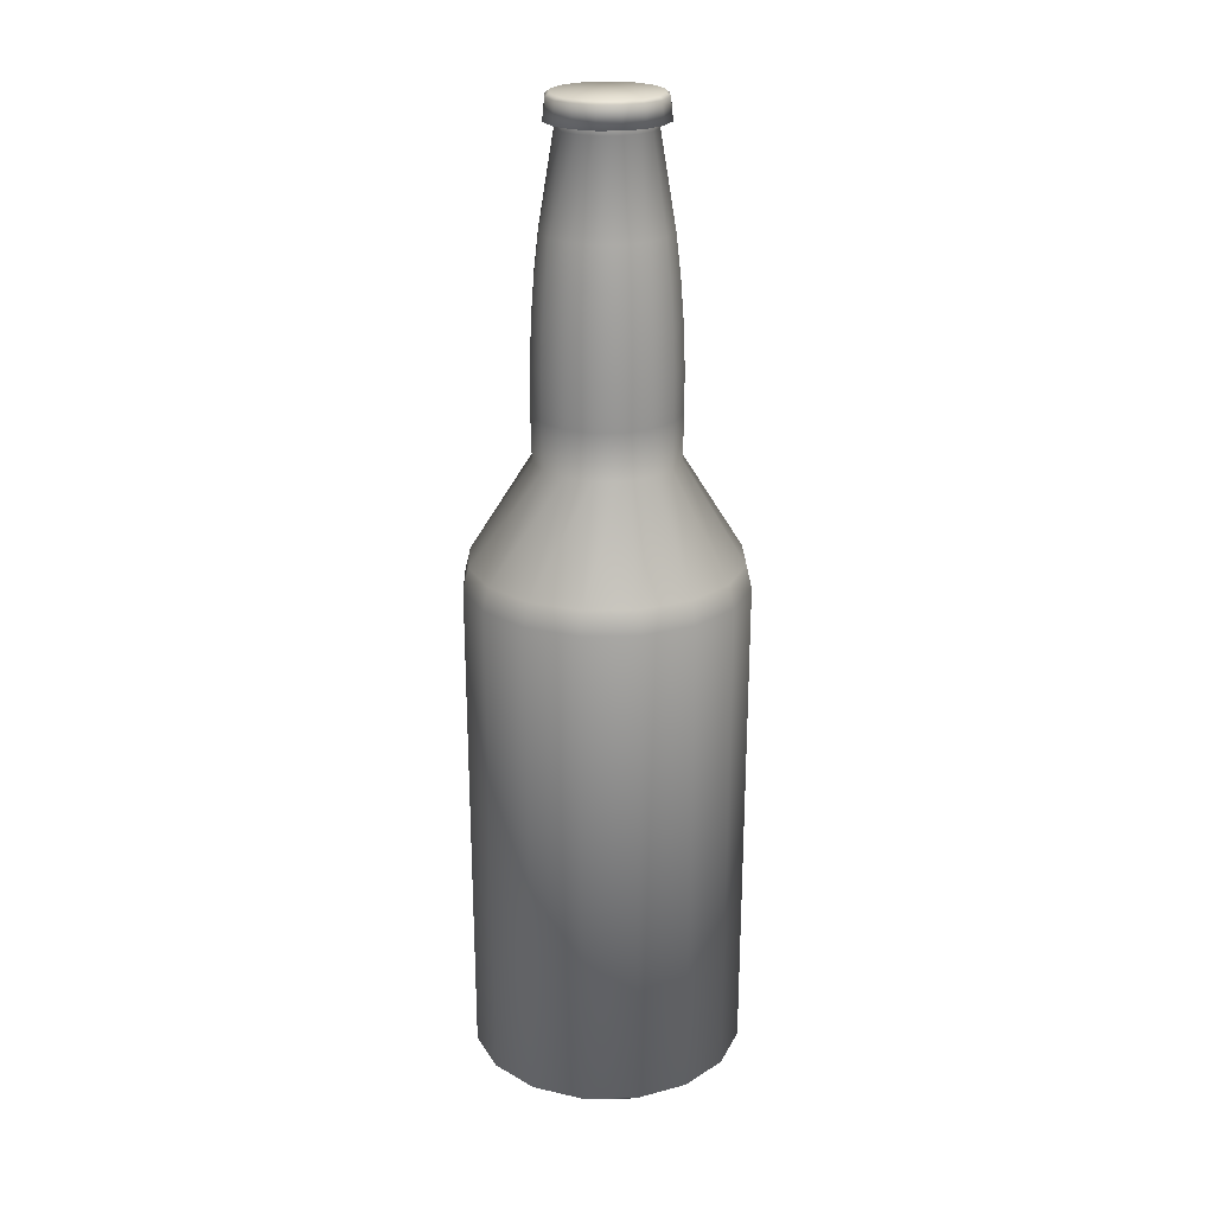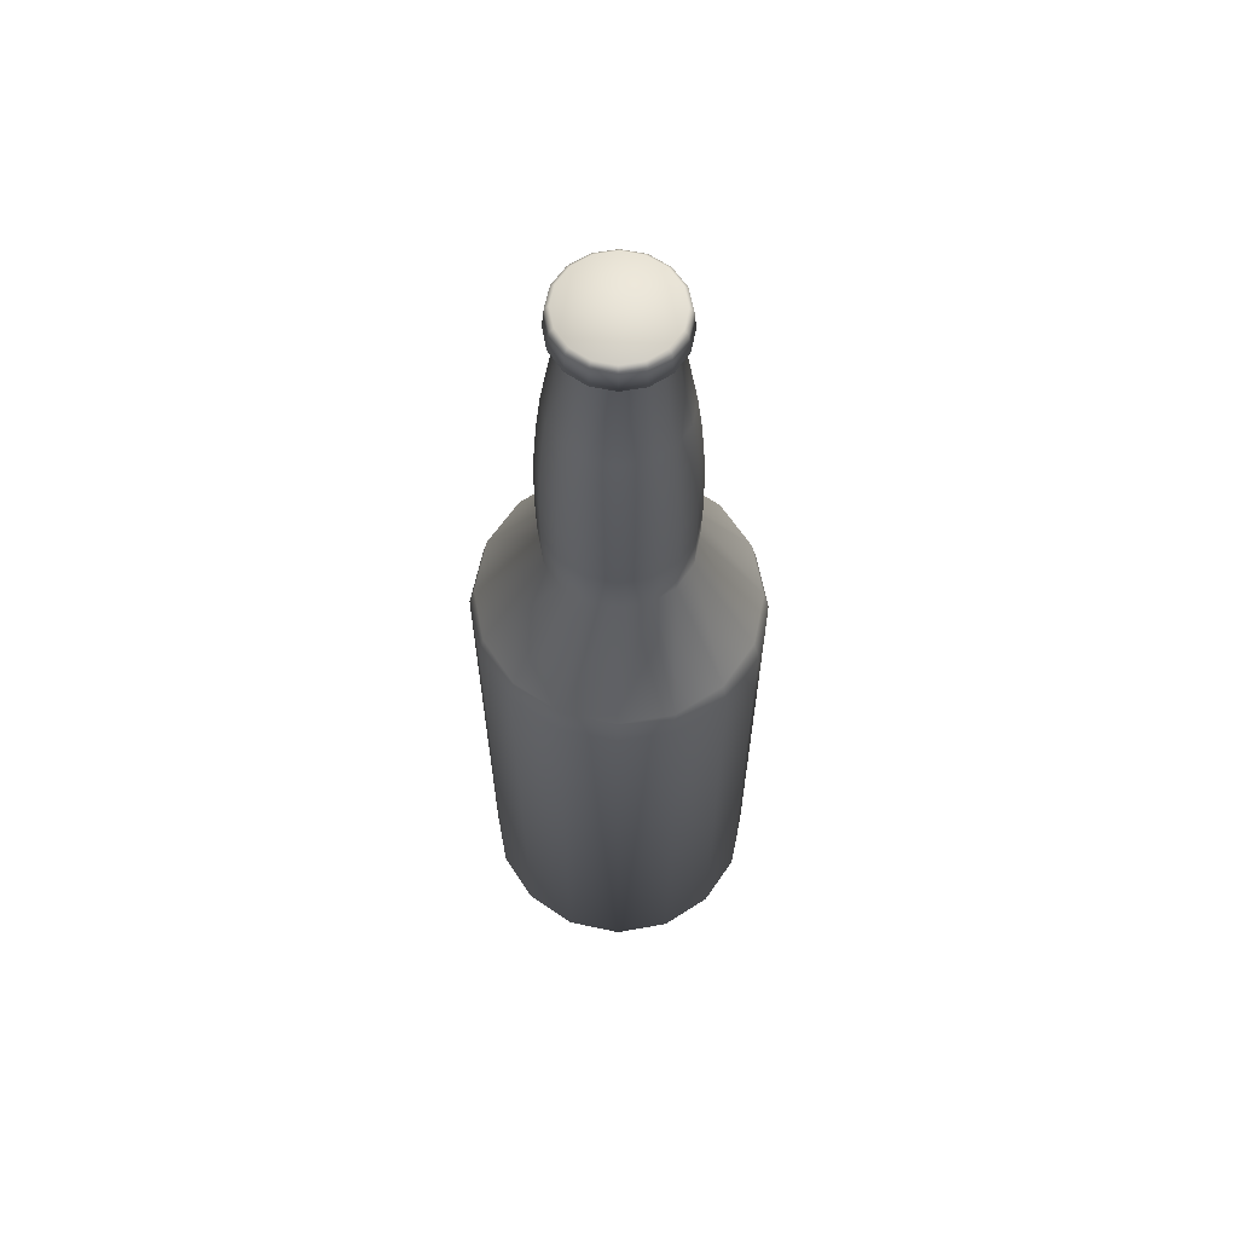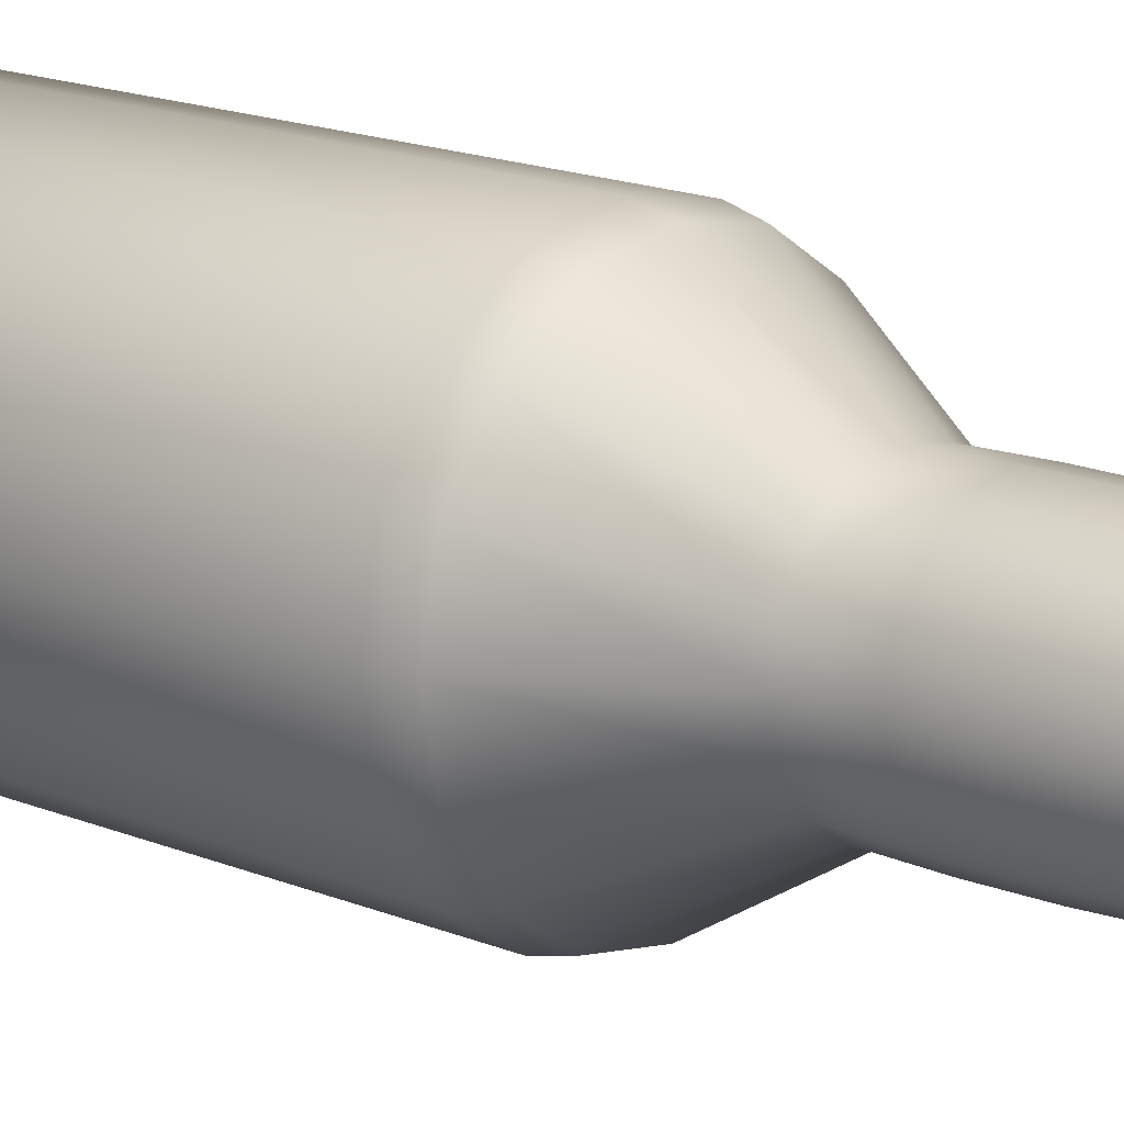
<metadata>
{"format":"obj","ext":"obj","renderer":"f3d","projection":"perspective","resolution":1024,"background":"white","views":[{"elev":22.6,"azim":99.8,"up":"+Y"},{"elev":61.5,"azim":-111.8,"up":"+Y"},{"elev":16.5,"azim":130.3,"up":"+Z"}]}
</metadata>
<code>
o perkacola
v 0.5928 13.78 -0.2421
v 0.6417 13.78 -0
v 0.7443 13.68 -0
v 0.6877 13.68 -0.2808
v 0.6874 13.5 -0
v 0.4537 13.78 -0.4473
v 0.6351 13.5 -0.2593
v 0.9073 12.2 -0
v 0.5263 13.68 -0.5188
v 0.2456 13.78 -0.5844
v 0.8382 12.2 -0.3423
v 0.9723 11.64 -0
v 0.4861 13.5 -0.4791
v 0.2849 13.68 -0.6779
v -0 13.78 -0.6325
v 0.8983 11.64 -0.3668
v 1.017 11.06 -0
v 0.6416 12.2 -0.6324
v 0.2631 13.5 -0.626
v -0 13.68 -0.7338
v -0.2455 13.78 -0.5844
v 0.9656 9.812 -0.3943
v 1.029 9.151 -0
v 0.9504 9.151 -0.3881
v 1.045 9.812 -0
v 0.962 10.45 -0.3928
v 1.041 10.45 -0
v 0.9396 11.06 -0.3836
v 0.6875 11.64 -0.6778
v 0.3472 12.2 -0.8263
v -0 13.5 -0.6776
v -0.2848 13.68 -0.6779
v -0.4537 13.78 -0.4473
v 0.7191 11.06 -0.7089
v 0.7363 10.45 -0.7258
v 0.3721 11.64 -0.8856
v -0 12.2 -0.8944
v -0.263 13.5 -0.626
v -0.5263 13.68 -0.5188
v -0.5928 13.78 -0.242
v -0.6876 13.68 -0.2808
v -0.6416 13.78 0
v -0.7443 13.68 0
v -0.635 13.5 -0.2593
v -0.6874 13.5 0
v -0.8382 12.2 -0.3423
v -0.3472 12.2 -0.8263
v -0.486 13.5 -0.4791
v -0.6415 12.2 -0.6324
v -0.6875 11.64 -0.6778
v -0.8983 11.64 -0.3668
v -0.7191 11.06 -0.7089
v -0.9395 11.06 -0.3836
v -0.7362 10.45 -0.7258
v -0.962 10.45 -0.3928
v -0.739 9.812 -0.7285
v -0.9656 9.812 -0.3943
v -0.3892 11.06 -0.9262
v -0.3984 10.45 -0.9483
v -0 10.45 -1.026
v -0 11.06 -1.002
v -0.3721 11.64 -0.8856
v -0.3999 9.812 -0.9519
v -0 9.812 -1.03
v 0.4 9.812 -0.9519
v 0.3985 10.45 -0.9483
v 0.3892 11.06 -0.9262
v -0 11.64 -0.9585
v -0.7273 9.151 -0.717
v -0.9503 9.151 -0.3881
v -0.3936 9.151 -0.9369
v -0 9.151 -1.014
v 0.3937 9.151 -0.9369
v 0.7274 9.151 -0.717
v 0.739 9.812 -0.7285
v -1.029 9.151 0
v -1.782 7.726 -0.7278
v -1.929 7.726 1e-06
v -1.364 7.726 -1.345
v -0.7382 7.726 -1.757
v -1e-06 7.726 -1.902
v 0.7383 7.726 -1.757
v 1.364 7.726 -1.345
v 1.782 7.726 -0.7278
v -1.856 7.399 -0.7579
v -2.009 7.399 1e-06
v -1.421 7.399 -1.401
v -0.7688 7.399 -1.83
v -1e-06 7.399 -1.981
v 0.7689 7.399 -1.83
v 1.421 7.399 -1.401
v 1.856 7.399 -0.7579
v 2.009 7.399 -1e-06
v 1.929 7.726 -1e-06
v -1.829 0.2994 -0.7471
v -1.98 0.2994 1e-06
v -1.4 0.2994 -1.38
v -0.7578 0.2994 -1.804
v -1e-06 0.2994 -1.952
v 0.7578 0.2994 -1.804
v 1.4 0.2994 -1.38
v 1.829 0.2994 -0.7471
v 1.98 0.2994 -1e-06
v 1.829 0.2994 0.7471
v 1.856 7.399 0.758
v 1.782 7.726 0.7278
v 1.421 7.399 1.4
v 1.364 7.726 1.345
v 0.7689 7.399 1.83
v 0.7383 7.726 1.757
v 1e-06 7.399 1.981
v 0.9504 9.151 0.3881
v 0.9656 9.812 0.3943
v 0.7274 9.151 0.7171
v 0.962 10.45 0.3928
v 0.739 9.812 0.7286
v 0.3937 9.151 0.9369
v 1e-06 7.726 1.902
v -0.7688 7.399 1.83
v -0.7382 7.726 1.757
v -1.421 7.399 1.401
v 0.9396 11.06 0.3837
v 0.7363 10.45 0.7258
v 0.4 9.812 0.9519
v 0 9.151 1.014
v -0.3936 9.151 0.9369
v 0 9.812 1.03
v 0.3985 10.45 0.9484
v 0.7191 11.06 0.7089
v 0.8983 11.64 0.3668
v 0.8382 12.2 0.3423
v 0.6351 13.5 0.2593
v 0.6877 13.68 0.2808
v 0.5928 13.78 0.2421
v 0.5263 13.68 0.5189
v -0.7273 9.151 0.7171
v -1.364 7.726 1.345
v -0.3999 9.812 0.9519
v 0 10.45 1.026
v 0.3892 11.06 0.9263
v 0.6875 11.64 0.6778
v 0.6416 12.2 0.6325
v 0.4861 13.5 0.4792
v 0.2631 13.5 0.6261
v 0.2849 13.68 0.6779
v 0 13.5 0.6776
v -0.739 9.812 0.7286
v -0.3984 10.45 0.9484
v 0 11.06 1.003
v 0.3721 11.64 0.8856
v 0.3472 12.2 0.8264
v 0 12.2 0.8944
v -0.3472 12.2 0.8264
v -0.263 13.5 0.6261
v -0.6415 12.2 0.6325
v -0.486 13.5 0.4792
v -0.7362 10.45 0.7259
v -0.3892 11.06 0.9263
v 0 11.64 0.9586
v -0.3721 11.64 0.8856
v -0.6875 11.64 0.6778
v -0.7191 11.06 0.7089
v 0 13.68 0.7338
v -0.2848 13.68 0.6779
v -0.5263 13.68 0.5189
v -0.635 13.5 0.2593
v -0.6876 13.68 0.2808
v 0.4537 13.78 0.4473
v 0.2456 13.78 0.5844
v 0 13.78 0.6326
v -0.2455 13.78 0.5844
v -0.4537 13.78 0.4473
v -0.5928 13.78 0.2421
v -0.9656 9.812 0.3943
v -0.9503 9.151 0.3881
v -1.045 9.812 0
v -0.962 10.45 0.3928
v -1.041 10.45 0
v -0.9395 11.06 0.3837
v -1.017 11.06 0
v -0.8983 11.64 0.3668
v -0.9723 11.64 0
v -0.8382 12.2 0.3423
v -0.9073 12.2 0
v -1.782 7.726 0.7278
v -1.856 7.399 0.758
v 1.4 0.2994 1.38
v 0.7578 0.2994 1.804
v 1e-06 0.2994 1.952
v -0.7578 0.2994 1.804
v -1.4 0.2994 1.38
v -1.829 0.2994 0.7471
v -0.6886 13.78 0.2812
v -0.7453 13.78 0
v -0.6886 13.78 -0.2812
v -0.527 13.78 -0.5196
v -0.2852 13.78 -0.6788
v -0 13.78 -0.7348
v 0.2853 13.78 -0.6788
v 0.5271 13.78 -0.5196
v 0.6886 13.78 -0.2812
v 0.7454 13.78 -0
v 0.6886 13.78 0.2812
v 0.5271 13.78 0.5196
v 0.2853 13.78 0.6789
v 0 13.78 0.7348
v -0.2852 13.78 0.6789
v -0.527 13.78 0.5196
v 0 0.02193 0
v 1.069 0.02193 1.054
v 0.5788 0.02193 1.377
v 1.397 0.02193 0.5706
v 1.512 0.02193 -0
v 1.397 0.02193 -0.5706
v 1.069 0.02193 -1.054
v 0.5788 0.02193 -1.377
v -0 0.02193 -1.491
v -0.5788 0.02193 -1.377
v -1.069 0.02193 -1.054
v -1.397 0.02193 -0.5706
v -1.512 0.02193 0
v -1.397 0.02193 0.5706
v -1.069 0.02193 1.054
v -0.5788 0.02193 1.377
v 0 0.02193 1.491
v 0.7182 0.2994 1.709
v 1.327 0.2994 1.308
v 1.734 0.2994 0.7081
v 1.877 0.2994 -1e-06
v 1.734 0.2994 -0.7081
v 1.327 0.2994 -1.308
v 0.7182 0.2994 -1.709
v -1e-06 0.2994 -1.85
v -0.7182 0.2994 -1.709
v -1.327 0.2994 -1.308
v -1.734 0.2994 -0.7081
v -1.877 0.2994 1e-06
v -1.734 0.2994 0.7081
v -1.327 0.2994 1.308
v -0.7182 0.2994 1.709
v 1e-06 0.2994 1.85
v 0.6 0.02193 -1.428
v 1.109 0.02193 -1.093
v -0 0.02193 -1.546
v -0.6 0.02193 -1.428
v -1.109 0.02193 -1.093
v -1.448 0.02193 -0.5914
v -1.568 0.02193 0
v -1.448 0.02193 0.5914
v -1.109 0.02193 1.093
v -0.6 0.02193 1.428
v 0 0.02193 1.546
v 0.6 0.02193 1.428
v 1.109 0.02193 1.093
v 1.448 0.02193 0.5914
v 1.448 0.02193 -0.5914
v 1.568 0.02193 -0
v 1.946 0.2994 -1e-06
v 1.797 0.2994 0.734
v 1.376 0.2994 1.356
v 0.7445 0.2994 1.772
v 1e-06 0.2994 1.918
v -0.7445 0.2994 1.772
v -1.376 0.2994 1.356
v -1.797 0.2994 0.734
v -1.946 0.2994 1e-06
v -1.797 0.2994 -0.734
v -1.376 0.2994 -1.356
v -0.7445 0.2994 -1.772
v -1e-06 0.2994 -1.918
v 0.7445 0.2994 -1.772
v 1.376 0.2994 -1.356
v 1.797 0.2994 -0.734
v -0.6107 0.02193 -1.453
v -0 0.02193 -1.573
v 0.6107 0.02193 -1.453
v 1.128 0.02193 -1.112
v 1.474 0.02193 -0.602
v 1.596 0.02193 -0
v 1.474 0.02193 0.602
v 1.128 0.02193 1.112
v 0.6107 0.02193 1.453
v 0 0.02193 1.573
v -0.6107 0.02193 1.453
v -1.128 0.02193 1.112
v -1.474 0.02193 0.602
v -1.596 0.02193 0
v -1.474 0.02193 -0.602
v -1.128 0.02193 -1.112
f 1 2 3
f 4 3 5
f 1 3 4
f 6 1 4
f 7 5 8
f 4 5 7
f 9 4 7
f 6 4 9
f 10 6 9
f 11 8 12
f 7 8 11
f 13 7 11
f 9 7 13
f 14 9 13
f 10 9 14
f 15 10 14
f 16 12 17
f 11 12 16
f 18 11 16
f 13 11 18
f 19 13 18
f 14 13 19
f 20 14 19
f 15 14 20
f 21 15 20
f 22 23 24
f 22 25 23
f 26 25 22
f 26 27 25
f 28 27 26
f 28 17 27
f 16 17 28
f 29 16 28
f 18 16 29
f 30 18 29
f 19 18 30
f 31 19 30
f 20 19 31
f 32 20 31
f 21 20 32
f 33 21 32
f 34 26 35
f 34 28 26
f 29 28 34
f 36 29 34
f 30 29 36
f 37 30 36
f 31 30 37
f 38 31 37
f 32 31 38
f 39 32 38
f 33 32 39
f 40 33 39
f 40 39 41
f 42 40 41
f 42 41 43
f 43 41 44
f 43 44 45
f 45 44 46
f 38 37 47
f 48 38 47
f 39 38 48
f 41 39 48
f 41 48 44
f 44 48 49
f 44 49 46
f 46 49 50
f 46 50 51
f 51 50 52
f 51 52 53
f 53 52 54
f 53 54 55
f 55 54 56
f 55 56 57
f 50 58 52
f 52 59 54
f 52 58 59
f 58 60 59
f 58 61 60
f 62 61 58
f 50 62 58
f 49 62 50
f 54 63 56
f 54 59 63
f 59 64 63
f 59 60 64
f 60 65 64
f 60 66 65
f 61 66 60
f 61 67 66
f 68 67 61
f 62 68 61
f 47 68 62
f 49 47 62
f 48 47 49
f 57 69 70
f 57 56 69
f 56 71 69
f 56 63 71
f 63 72 71
f 63 64 72
f 64 73 72
f 64 65 73
f 65 74 73
f 65 75 74
f 66 75 65
f 66 35 75
f 67 35 66
f 67 34 35
f 36 34 67
f 68 36 67
f 37 36 68
f 47 37 68
f 76 77 78
f 76 70 77
f 70 79 77
f 70 69 79
f 69 80 79
f 69 71 80
f 71 81 80
f 71 72 81
f 72 82 81
f 72 73 82
f 73 83 82
f 73 74 83
f 74 84 83
f 74 24 84
f 75 24 74
f 75 22 24
f 35 22 75
f 35 26 22
f 78 85 86
f 78 77 85
f 77 87 85
f 77 79 87
f 79 88 87
f 79 80 88
f 80 89 88
f 80 81 89
f 81 90 89
f 81 82 90
f 82 91 90
f 82 83 91
f 83 92 91
f 83 84 92
f 84 93 92
f 84 94 93
f 24 94 84
f 24 23 94
f 86 95 96
f 86 85 95
f 85 97 95
f 85 87 97
f 87 98 97
f 87 88 98
f 88 99 98
f 88 89 99
f 89 100 99
f 89 90 100
f 90 101 100
f 90 91 101
f 91 102 101
f 91 92 102
f 92 103 102
f 92 93 103
f 93 104 103
f 93 105 104
f 94 105 93
f 94 106 105
f 106 107 105
f 106 108 107
f 108 109 107
f 108 110 109
f 110 111 109
f 23 106 94
f 25 112 23
f 23 112 106
f 112 108 106
f 27 113 25
f 25 113 112
f 113 114 112
f 112 114 108
f 114 110 108
f 17 115 27
f 27 115 113
f 115 116 113
f 113 116 114
f 116 117 114
f 114 117 110
f 117 118 110
f 110 118 111
f 118 119 111
f 118 120 119
f 120 121 119
f 12 122 17
f 17 122 115
f 122 123 115
f 115 123 116
f 123 124 116
f 116 124 117
f 124 125 117
f 117 125 118
f 125 120 118
f 125 126 120
f 127 126 125
f 124 127 125
f 128 127 124
f 123 128 124
f 129 128 123
f 122 129 123
f 130 129 122
f 12 130 122
f 8 130 12
f 8 131 130
f 5 131 8
f 5 132 131
f 3 132 5
f 3 133 132
f 2 133 3
f 2 134 133
f 134 135 133
f 126 136 137
f 138 136 126
f 127 138 126
f 139 138 127
f 128 139 127
f 140 139 128
f 129 140 128
f 141 140 129
f 130 141 129
f 131 141 130
f 131 142 141
f 132 142 131
f 132 143 142
f 133 143 132
f 133 135 143
f 135 144 143
f 135 145 144
f 145 146 144
f 138 147 136
f 148 147 138
f 139 148 138
f 149 148 139
f 140 149 139
f 150 149 140
f 141 150 140
f 142 150 141
f 142 151 150
f 143 151 142
f 143 144 151
f 144 152 151
f 144 146 152
f 146 153 152
f 146 154 153
f 154 155 153
f 154 156 155
f 148 157 147
f 158 157 148
f 149 158 148
f 159 158 149
f 150 159 149
f 151 159 150
f 151 152 159
f 152 160 159
f 152 153 160
f 153 161 160
f 153 155 161
f 159 160 158
f 160 162 158
f 160 161 162
f 158 162 157
f 145 163 146
f 163 154 146
f 163 164 154
f 164 156 154
f 164 165 156
f 165 166 156
f 165 167 166
f 134 168 135
f 168 145 135
f 168 169 145
f 169 163 145
f 169 170 163
f 170 164 163
f 170 171 164
f 171 165 164
f 171 172 165
f 172 167 165
f 172 173 167
f 174 76 175
f 174 176 76
f 177 176 174
f 177 178 176
f 179 178 177
f 179 180 178
f 181 180 179
f 181 182 180
f 183 182 181
f 183 184 182
f 166 184 183
f 166 45 184
f 167 45 166
f 167 43 45
f 173 43 167
f 173 42 43
f 156 166 183
f 156 183 155
f 155 183 181
f 155 181 161
f 161 181 179
f 161 179 162
f 162 179 177
f 162 177 157
f 157 177 174
f 157 174 147
f 147 174 175
f 147 175 136
f 136 175 185
f 136 185 137
f 137 185 186
f 137 186 121
f 120 137 121
f 126 137 120
f 105 187 104
f 105 107 187
f 107 188 187
f 107 109 188
f 109 189 188
f 109 111 189
f 111 190 189
f 111 119 190
f 119 191 190
f 119 121 191
f 121 192 191
f 121 186 192
f 186 96 192
f 186 86 96
f 185 86 186
f 185 78 86
f 175 78 185
f 175 76 78
f 193 42 173
f 193 194 42
f 194 40 42
f 194 195 40
f 195 33 40
f 195 196 33
f 196 21 33
f 196 197 21
f 197 15 21
f 197 198 15
f 198 10 15
f 198 199 10
f 199 6 10
f 199 200 6
f 200 1 6
f 200 201 1
f 201 2 1
f 201 202 2
f 202 134 2
f 202 203 134
f 203 168 134
f 203 204 168
f 204 169 168
f 204 205 169
f 205 170 169
f 205 206 170
f 206 171 170
f 206 207 171
f 207 172 171
f 207 208 172
f 208 173 172
f 208 193 173
f 209 210 211
f 209 212 210
f 209 213 212
f 209 214 213
f 209 215 214
f 209 216 215
f 209 217 216
f 209 218 217
f 209 219 218
f 209 220 219
f 209 221 220
f 209 222 221
f 209 223 222
f 209 224 223
f 209 225 224
f 209 211 225
f 226 225 211
f 227 226 211
f 227 211 210
f 228 227 210
f 228 210 212
f 229 228 212
f 229 212 213
f 230 229 213
f 230 213 214
f 231 230 214
f 231 214 215
f 232 231 215
f 232 215 216
f 233 232 216
f 233 216 217
f 234 233 217
f 234 217 218
f 235 234 218
f 235 218 219
f 236 235 219
f 236 219 220
f 237 236 220
f 237 220 221
f 238 237 221
f 238 221 222
f 239 238 222
f 239 222 223
f 240 239 223
f 240 223 224
f 241 240 224
f 241 224 225
f 226 241 225
f 45 46 184
f 184 46 51
f 184 51 182
f 182 51 53
f 182 53 180
f 180 53 55
f 180 55 178
f 178 55 57
f 178 57 176
f 176 57 70
f 176 70 76
f 209 242 243
f 209 244 242
f 209 245 244
f 209 246 245
f 209 247 246
f 209 248 247
f 209 249 248
f 209 250 249
f 209 251 250
f 209 252 251
f 209 253 252
f 209 254 253
f 209 255 254
f 209 243 256
f 209 256 257
f 209 257 255
f 258 255 257
f 258 259 255
f 259 254 255
f 259 260 254
f 260 253 254
f 260 261 253
f 261 252 253
f 261 262 252
f 262 251 252
f 262 263 251
f 263 250 251
f 263 264 250
f 264 249 250
f 264 265 249
f 265 248 249
f 265 266 248
f 266 247 248
f 266 267 247
f 267 246 247
f 267 268 246
f 268 245 246
f 268 269 245
f 269 244 245
f 269 270 244
f 270 242 244
f 270 271 242
f 271 243 242
f 271 272 243
f 272 256 243
f 272 273 256
f 273 257 256
f 273 258 257
f 209 274 275
f 209 275 276
f 209 276 277
f 209 277 278
f 209 278 279
f 209 279 280
f 209 280 281
f 209 281 282
f 209 282 283
f 209 283 284
f 209 284 285
f 209 285 286
f 103 104 280
f 104 281 280
f 104 187 281
f 187 282 281
f 187 188 282
f 188 283 282
f 188 189 283
f 189 284 283
f 189 190 284
f 190 285 284
f 190 191 285
f 191 286 285
f 191 192 286
f 192 287 286
f 209 286 287
f 209 287 288
f 209 288 289
f 209 289 274
f 192 96 287
f 96 288 287
f 96 95 288
f 95 289 288
f 95 97 289
f 97 274 289
f 97 98 274
f 98 275 274
f 98 99 275
f 99 276 275
f 99 100 276
f 100 277 276
f 100 101 277
f 101 278 277
f 101 102 278
f 102 279 278
f 102 103 279
f 103 280 279
o cap
v 0.7685 13.59 -0.3229
v 0.8328 13.59 -0.0045
v 0.6872 13.56 -0.0045
v 0.6341 13.56 0.259
v 0.7685 13.59 0.3139
v 0.4826 13.56 0.4824
v 0.5856 13.59 0.5839
v 0.256 13.56 0.6317
v 0.3117 13.59 0.7643
v -0.0113 13.56 0.6841
v -0.0113 13.59 0.8276
v -0.2786 13.56 0.6317
v -0.3343 13.59 0.7643
v -0.5052 13.56 0.4824
v -0.6081 13.59 0.5839
v -0.6566 13.56 0.259
v -0.7911 13.59 0.314
v -0.7098 13.56 -0.0045
v -0.8553 13.59 -0.0045
v -0.6566 13.56 -0.268
v -0.7911 13.59 -0.3229
v -0.5052 13.56 -0.4914
v -0.6081 13.59 -0.5929
v -0.2786 13.56 -0.6407
v -0.3343 13.59 -0.7732
v -0.0113 13.56 -0.6931
v -0.0113 13.59 -0.8366
v 0.256 13.56 -0.6407
v 0.3117 13.59 -0.7732
v 0.4826 13.56 -0.4914
v 0.5856 13.59 -0.5929
v 0.6341 13.56 -0.268
v 0.5212 13.94 -0.5295
v 0.2769 13.94 -0.6904
v -0.0122 13.94 -0.0052
v -0.0113 13.94 -0.7469
v -0.2995 13.94 -0.6904
v -0.5438 13.94 -0.5295
v -0.7071 13.94 -0.2886
v -0.7644 13.94 -0.0045
v -0.822 13.89 -0.0045
v -0.7603 13.89 -0.3103
v -0.5845 13.89 -0.5696
v -0.3215 13.89 -0.7429
v -0.0113 13.89 -0.8037
v 0.299 13.89 -0.7429
v 0.562 13.89 -0.5696
v 0.6845 13.94 -0.2886
v 0.7377 13.89 -0.3103
v 0.7418 13.94 -0.0045
v 0.7995 13.89 -0.0045
v 0.6845 13.94 0.2796
v -0.5845 13.89 0.5607
v -0.7603 13.89 0.3014
v -0.7071 13.94 0.2796
v 0.7377 13.89 0.3014
v 0.562 13.89 0.5607
v 0.299 13.89 0.7339
v -0.0113 13.89 0.7948
v -0.3215 13.89 0.7339
v -0.5438 13.94 0.5205
v 0.5212 13.94 0.5205
v 0.2769 13.94 0.6815
v -0.0113 13.94 0.738
v -0.2995 13.94 0.6814
f 290 291 292
f 291 293 292
f 291 294 293
f 294 295 293
f 294 296 295
f 296 297 295
f 296 298 297
f 298 299 297
f 298 300 299
f 300 301 299
f 300 302 301
f 302 303 301
f 302 304 303
f 304 305 303
f 304 306 305
f 306 307 305
f 306 308 307
f 308 309 307
f 308 310 309
f 310 311 309
f 310 312 311
f 312 313 311
f 312 314 313
f 314 315 313
f 314 316 315
f 316 317 315
f 316 318 317
f 318 319 317
f 318 320 319
f 320 321 319
f 320 290 321
f 290 292 321
f 322 323 324
f 323 325 324
f 325 326 324
f 326 327 324
f 327 328 324
f 328 329 324
f 328 330 329
f 328 331 330
f 331 328 327
f 331 327 332
f 332 327 326
f 332 326 333
f 333 326 325
f 333 325 334
f 334 325 323
f 334 323 335
f 335 323 322
f 335 322 336
f 336 322 337
f 336 337 338
f 338 337 339
f 338 339 340
f 340 339 341
f 342 306 304
f 342 343 306
f 343 308 306
f 343 330 308
f 330 310 308
f 330 331 310
f 331 312 310
f 331 332 312
f 332 314 312
f 332 333 314
f 333 316 314
f 333 334 316
f 334 318 316
f 334 335 318
f 335 320 318
f 335 336 320
f 336 290 320
f 336 338 290
f 343 329 330
f 343 344 329
f 342 344 343
f 338 291 290
f 338 340 291
f 340 294 291
f 340 345 294
f 345 296 294
f 345 346 296
f 346 298 296
f 346 347 298
f 347 300 298
f 347 348 300
f 348 302 300
f 348 349 302
f 349 304 302
f 349 342 304
f 349 350 342
f 342 350 344
f 344 350 324
f 329 344 324
f 340 341 345
f 345 341 351
f 345 351 346
f 346 351 352
f 346 352 347
f 347 352 353
f 347 353 348
f 348 353 354
f 348 354 349
f 349 354 350
f 350 354 324
f 354 353 324
f 353 352 324
f 352 351 324
f 351 341 324
f 341 339 324
f 339 337 324
f 337 322 324

</code>
